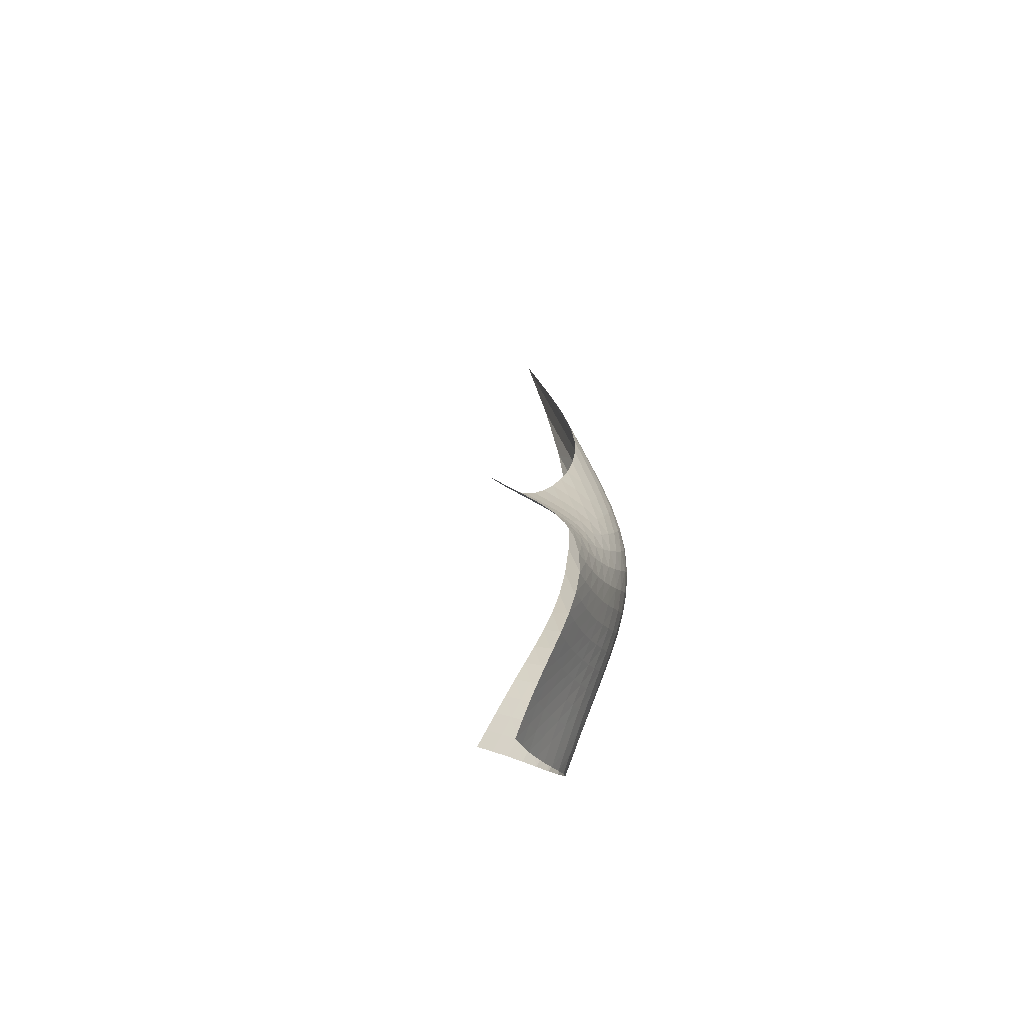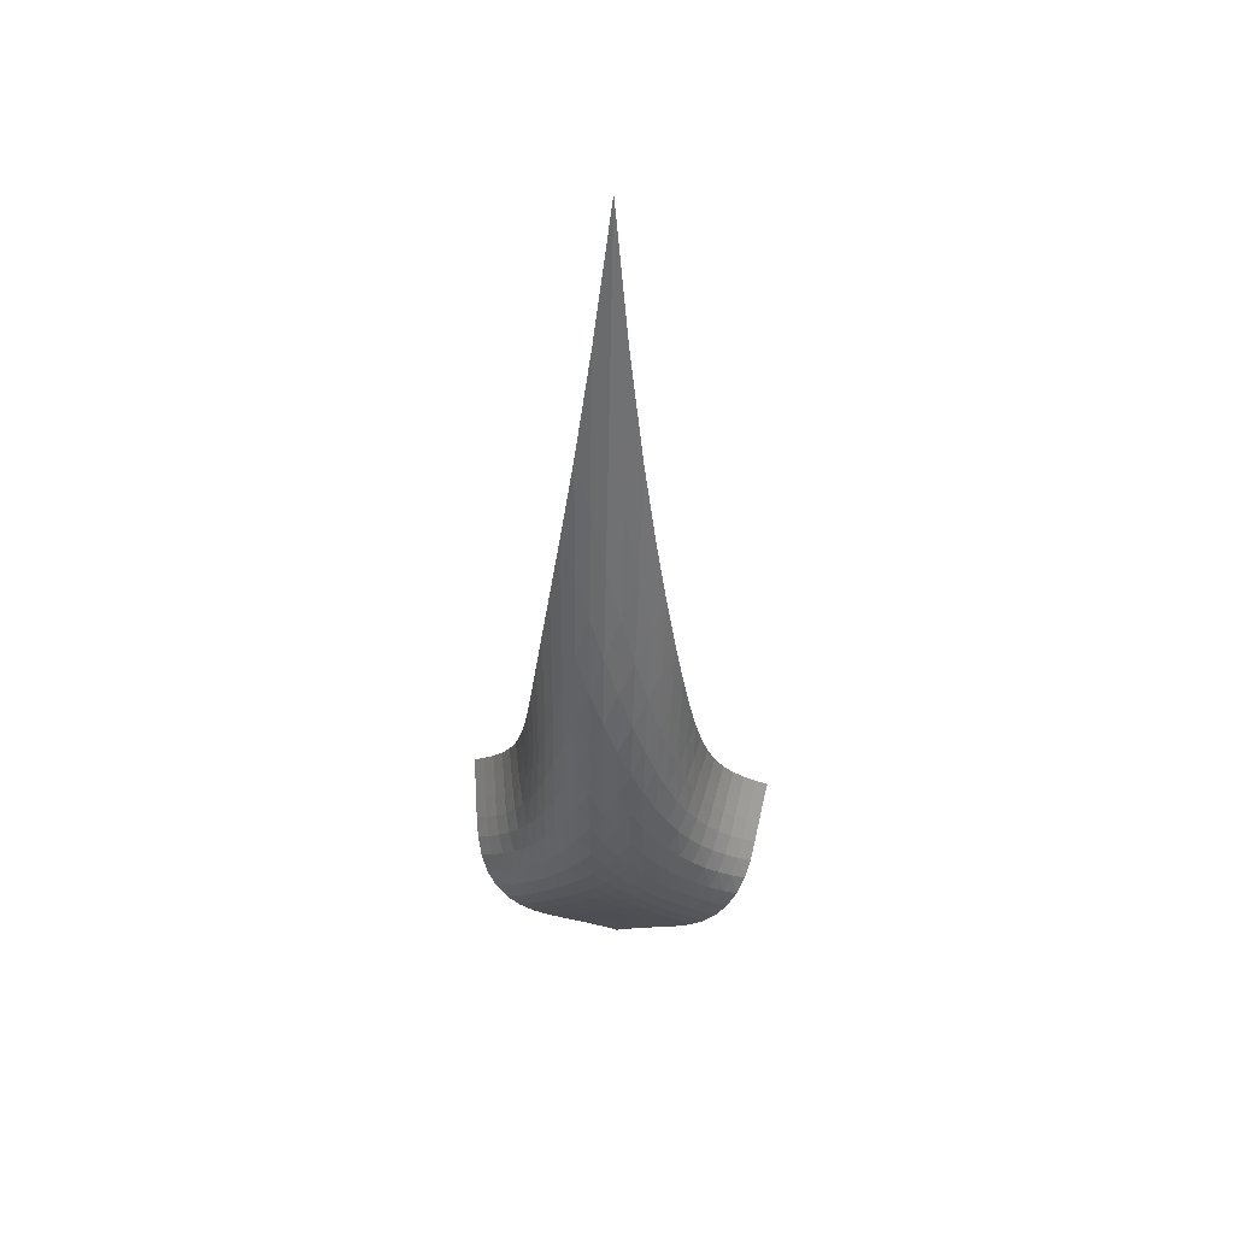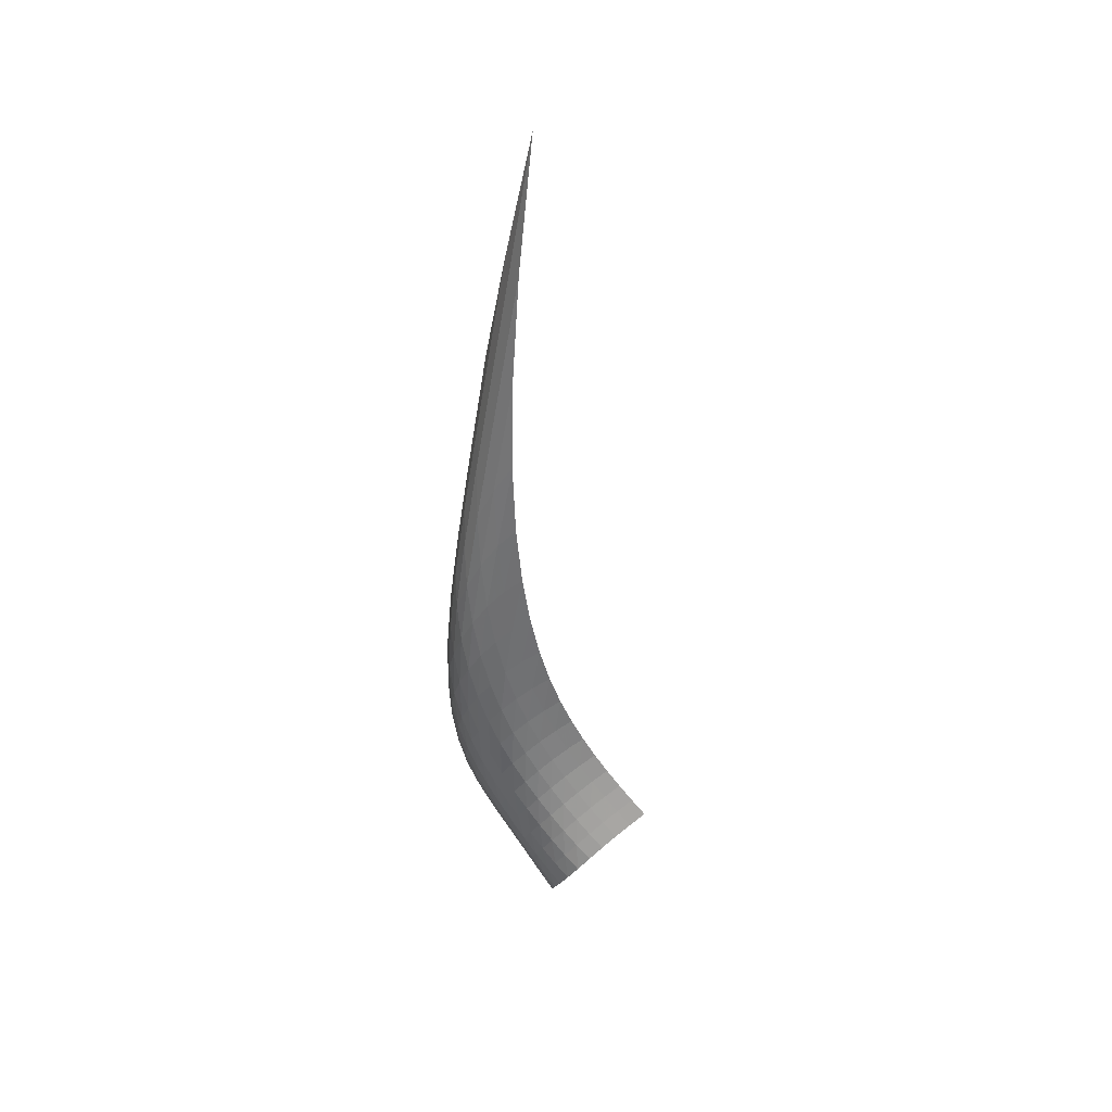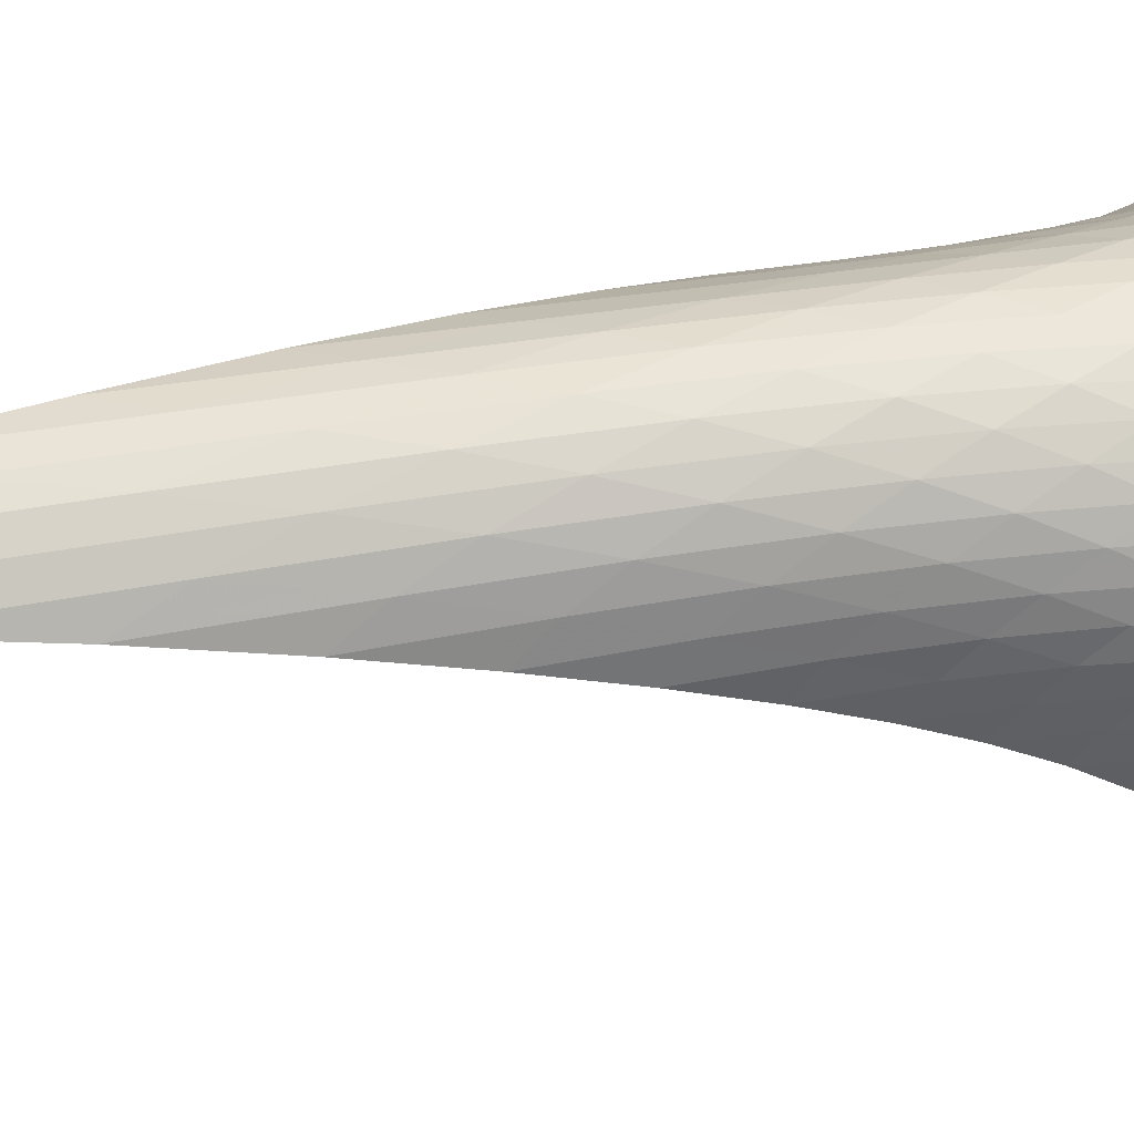
<metadata>
{"format":"obj","ext":"obj","renderer":"f3d","projection":"perspective","resolution":1024,"background":"white","views":[{"elev":-65.7,"azim":-137.7,"up":"+Y"},{"elev":45.3,"azim":-38.7,"up":"+Y"},{"elev":38.3,"azim":18.0,"up":"+Y"},{"elev":22.7,"azim":-100.7,"up":"+Z"}]}
</metadata>
<code>
v -6.512 -0.1071 6.512
v -0.768 -29.64 9.33
v -9.33 -29.64 0.768
v -5.948 -38.77 5.948
v -9.251 -29.06 1.364
v -9.177 -28.46 1.954
v -9.129 -27.79 2.53
v -9.125 -27.03 3.08
v -9.171 -26.19 3.599
v -9.26 -25.23 4.085
v -9.373 -24.15 4.539
v -9.485 -22.92 4.965
v -9.567 -21.51 5.366
v -9.591 -19.89 5.74
v -9.523 -17.99 6.083
v -9.33 -15.74 6.383
v -8.973 -13.02 6.618
v -8.406 -9.65 6.752
v -7.588 -5.384 6.731
v -6.731 -5.384 7.588
v -6.752 -9.65 8.406
v -6.618 -13.02 8.973
v -6.383 -15.74 9.33
v -6.083 -17.99 9.523
v -5.74 -19.89 9.591
v -5.366 -21.51 9.567
v -4.965 -22.92 9.485
v -4.539 -24.15 9.373
v -4.085 -25.23 9.26
v -3.599 -26.19 9.171
v -3.08 -27.03 9.125
v -2.53 -27.79 9.129
v -1.954 -28.46 9.177
v -1.364 -29.06 9.251
v -1.298 -30.14 9.694
v -1.811 -30.63 10.06
v -2.302 -31.13 10.41
v -2.775 -31.67 10.72
v -3.236 -32.25 10.92
v -3.674 -32.88 10.97
v -4.067 -33.54 10.84
v -4.393 -34.19 10.55
v -4.649 -34.83 10.12
v -4.847 -35.44 9.595
v -5.011 -36.03 9.016
v -5.165 -36.6 8.406
v -5.328 -37.16 7.783
v -5.512 -37.71 7.16
v -5.72 -38.24 6.547
v -6.547 -38.24 5.72
v -7.16 -37.71 5.512
v -7.783 -37.16 5.328
v -8.406 -36.6 5.165
v -9.016 -36.03 5.011
v -9.595 -35.44 4.847
v -10.12 -34.83 4.649
v -10.55 -34.19 4.393
v -10.84 -33.54 4.067
v -10.97 -32.88 3.674
v -10.92 -32.25 3.236
v -10.72 -31.67 2.775
v -10.41 -31.13 2.302
v -10.06 -30.63 1.811
v -9.694 -30.14 1.298
v -7.607 -8.372 7.607
v -8.384 -11.5 7.559
v -8.979 -14.25 7.396
v -9.392 -16.61 7.139
v -9.648 -18.66 6.817
v -9.776 -20.45 6.448
v -9.805 -22.01 6.046
v -9.765 -23.38 5.616
v -9.686 -24.6 5.163
v -9.596 -25.68 4.684
v -9.522 -26.64 4.179
v -9.484 -27.5 3.644
v -9.491 -28.26 3.081
v -9.541 -28.94 2.496
v -9.615 -29.56 1.898
v -7.559 -11.5 8.384
v -8.307 -13.66 8.307
v -8.926 -15.79 8.134
v -9.392 -17.76 7.868
v -9.711 -19.56 7.53
v -9.901 -21.18 7.139
v -9.988 -22.64 6.71
v -9.999 -23.95 6.252
v -9.962 -25.13 5.77
v -9.905 -26.19 5.266
v -9.854 -27.14 4.74
v -9.832 -27.99 4.189
v -9.85 -28.75 3.614
v -9.905 -29.43 3.02
v -9.981 -30.05 2.416
v -7.396 -14.25 8.979
v -8.134 -15.79 8.926
v -8.778 -17.44 8.778
v -9.296 -19.06 8.529
v -9.678 -20.61 8.193
v -9.934 -22.06 7.792
v -10.08 -23.4 7.343
v -10.15 -24.63 6.861
v -10.16 -25.76 6.354
v -10.15 -26.78 5.826
v -10.13 -27.7 5.279
v -10.14 -28.54 4.713
v -10.18 -29.28 4.127
v -10.24 -29.95 3.525
v -10.33 -30.56 2.913
v -7.139 -16.61 9.392
v -7.868 -17.76 9.392
v -8.529 -19.06 9.296
v -9.087 -20.41 9.087
v -9.525 -21.75 8.775
v -9.843 -23.04 8.382
v -10.05 -24.27 7.928
v -10.18 -25.41 7.433
v -10.25 -26.47 6.908
v -10.29 -27.44 6.362
v -10.31 -28.33 5.798
v -10.36 -29.13 5.218
v -10.42 -29.86 4.623
v -10.51 -30.52 4.014
v -10.62 -31.11 3.395
v -6.817 -18.66 9.648
v -7.53 -19.56 9.711
v -8.193 -20.61 9.678
v -8.775 -21.75 9.525
v -9.254 -22.92 9.254
v -9.622 -24.07 8.885
v -9.887 -25.19 8.441
v -10.07 -26.25 7.946
v -10.19 -27.24 7.415
v -10.27 -28.16 6.86
v -10.35 -29.01 6.287
v -10.43 -29.79 5.699
v -10.54 -30.5 5.098
v -10.66 -31.13 4.486
v -10.8 -31.71 3.863
v -6.448 -20.45 9.776
v -7.139 -21.18 9.901
v -7.792 -22.06 9.934
v -8.382 -23.04 9.843
v -8.885 -24.07 9.622
v -9.287 -25.11 9.287
v -9.591 -26.13 8.863
v -9.812 -27.11 8.378
v -9.975 -28.04 7.851
v -10.1 -28.92 7.296
v -10.22 -29.73 6.721
v -10.34 -30.48 6.133
v -10.48 -31.17 5.534
v -10.64 -31.79 4.923
v -10.81 -32.36 4.303
v -6.046 -22.01 9.805
v -6.71 -22.64 9.988
v -7.343 -23.4 10.08
v -7.928 -24.27 10.05
v -8.441 -25.19 9.887
v -8.863 -26.13 9.591
v -9.192 -27.07 9.192
v -9.441 -27.98 8.722
v -9.631 -28.86 8.202
v -9.786 -29.68 7.652
v -9.93 -30.46 7.082
v -10.08 -31.18 6.498
v -10.25 -31.85 5.904
v -10.44 -32.46 5.302
v -10.65 -33.02 4.69
v -5.616 -23.38 9.765
v -6.252 -23.95 9.999
v -6.861 -24.63 10.15
v -7.433 -25.41 10.18
v -7.946 -26.25 10.07
v -8.378 -27.11 9.812
v -8.722 -27.98 9.441
v -8.986 -28.83 8.986
v -9.191 -29.65 8.475
v -9.362 -30.43 7.93
v -9.522 -31.18 7.364
v -9.69 -31.87 6.786
v -9.878 -32.52 6.199
v -10.09 -33.13 5.606
v -10.32 -33.68 5.005
v -5.163 -24.6 9.686
v -5.77 -25.13 9.962
v -6.354 -25.76 10.16
v -6.908 -26.47 10.25
v -7.415 -27.24 10.19
v -7.851 -28.04 9.975
v -8.202 -28.86 9.631
v -8.475 -29.65 9.191
v -8.688 -30.42 8.688
v -8.866 -31.16 8.147
v -9.033 -31.87 7.583
v -9.208 -32.54 7.007
v -9.404 -33.17 6.425
v -9.625 -33.77 5.839
v -9.867 -34.32 5.248
v -4.684 -25.68 9.596
v -5.266 -26.19 9.905
v -5.826 -26.78 10.15
v -6.362 -27.44 10.29
v -6.86 -28.16 10.27
v -7.296 -28.92 10.1
v -7.652 -29.68 9.786
v -7.93 -30.43 9.362
v -8.147 -31.16 8.866
v -8.327 -31.86 8.327
v -8.494 -32.54 7.762
v -8.669 -33.18 7.186
v -8.865 -33.8 6.604
v -9.088 -34.38 6.022
v -9.335 -34.93 5.437
v -4.179 -26.64 9.522
v -4.74 -27.14 9.854
v -5.279 -27.7 10.13
v -5.798 -28.33 10.31
v -6.287 -29.01 10.35
v -6.721 -29.73 10.22
v -7.082 -30.46 9.93
v -7.364 -31.18 9.522
v -7.583 -31.87 9.033
v -7.762 -32.54 8.494
v -7.927 -33.18 7.927
v -8.097 -33.8 7.346
v -8.289 -34.4 6.762
v -8.508 -34.97 6.178
v -8.754 -35.52 5.595
v -3.644 -27.5 9.484
v -4.189 -27.99 9.832
v -4.713 -28.54 10.14
v -5.218 -29.13 10.36
v -5.699 -29.79 10.43
v -6.133 -30.48 10.34
v -6.498 -31.18 10.08
v -6.786 -31.87 9.69
v -7.007 -32.54 9.208
v -7.186 -33.18 8.669
v -7.346 -33.8 8.097
v -7.511 -34.4 7.511
v -7.696 -34.98 6.921
v -7.908 -35.55 6.333
v -8.147 -36.09 5.748
v -3.081 -28.26 9.491
v -3.614 -28.75 9.85
v -4.127 -29.28 10.18
v -4.623 -29.86 10.42
v -5.098 -30.5 10.54
v -5.534 -31.17 10.48
v -5.904 -31.85 10.25
v -6.199 -32.52 9.878
v -6.425 -33.17 9.404
v -6.604 -33.8 8.865
v -6.762 -34.4 8.289
v -6.921 -34.98 7.696
v -7.098 -35.55 7.098
v -7.301 -36.1 6.502
v -7.531 -36.64 5.913
v -2.496 -28.94 9.541
v -3.02 -29.43 9.905
v -3.525 -29.95 10.24
v -4.014 -30.52 10.51
v -4.486 -31.13 10.66
v -4.923 -31.79 10.64
v -5.302 -32.46 10.44
v -5.606 -33.13 10.09
v -5.839 -33.77 9.625
v -6.022 -34.38 9.088
v -6.178 -34.97 8.508
v -6.333 -35.55 7.908
v -6.502 -36.1 7.301
v -6.697 -36.65 6.697
v -6.918 -37.19 6.101
v -1.898 -29.56 9.615
v -2.416 -30.05 9.981
v -2.913 -30.56 10.33
v -3.395 -31.11 10.62
v -3.863 -31.71 10.8
v -4.303 -32.36 10.81
v -4.69 -33.02 10.65
v -5.005 -33.68 10.32
v -5.248 -34.32 9.867
v -5.437 -34.93 9.335
v -5.595 -35.52 8.754
v -5.748 -36.09 8.147
v -5.913 -36.64 7.531
v -6.101 -37.19 6.918
v -6.314 -37.72 6.314
f 289 49 4
f 289 4 50
f 5 79 64
f 5 64 3
f 79 94 63
f 79 63 64
f 94 109 62
f 94 62 63
f 109 124 61
f 109 61 62
f 124 139 60
f 124 60 61
f 139 154 59
f 139 59 60
f 154 169 58
f 154 58 59
f 169 184 57
f 169 57 58
f 184 199 56
f 184 56 57
f 199 214 55
f 199 55 56
f 214 229 54
f 214 54 55
f 229 244 53
f 229 53 54
f 244 259 52
f 244 52 53
f 259 274 51
f 259 51 52
f 274 289 50
f 274 50 51
f 1 20 65
f 1 65 19
f 19 65 66
f 19 66 18
f 18 66 67
f 18 67 17
f 17 67 68
f 17 68 16
f 16 68 69
f 16 69 15
f 15 69 70
f 15 70 14
f 14 70 71
f 14 71 13
f 13 71 72
f 13 72 12
f 12 72 73
f 12 73 11
f 11 73 74
f 11 74 10
f 10 74 75
f 10 75 9
f 9 75 76
f 9 76 8
f 8 76 77
f 8 77 7
f 7 77 78
f 7 78 6
f 6 78 79
f 6 79 5
f 20 21 80
f 20 80 65
f 65 80 81
f 65 81 66
f 66 81 82
f 66 82 67
f 67 82 83
f 67 83 68
f 68 83 84
f 68 84 69
f 69 84 85
f 69 85 70
f 70 85 86
f 70 86 71
f 71 86 87
f 71 87 72
f 72 87 88
f 72 88 73
f 73 88 89
f 73 89 74
f 74 89 90
f 74 90 75
f 75 90 91
f 75 91 76
f 76 91 92
f 76 92 77
f 77 92 93
f 77 93 78
f 78 93 94
f 78 94 79
f 21 22 95
f 21 95 80
f 80 95 96
f 80 96 81
f 81 96 97
f 81 97 82
f 82 97 98
f 82 98 83
f 83 98 99
f 83 99 84
f 84 99 100
f 84 100 85
f 85 100 101
f 85 101 86
f 86 101 102
f 86 102 87
f 87 102 103
f 87 103 88
f 88 103 104
f 88 104 89
f 89 104 105
f 89 105 90
f 90 105 106
f 90 106 91
f 91 106 107
f 91 107 92
f 92 107 108
f 92 108 93
f 93 108 109
f 93 109 94
f 22 23 110
f 22 110 95
f 95 110 111
f 95 111 96
f 96 111 112
f 96 112 97
f 97 112 113
f 97 113 98
f 98 113 114
f 98 114 99
f 99 114 115
f 99 115 100
f 100 115 116
f 100 116 101
f 101 116 117
f 101 117 102
f 102 117 118
f 102 118 103
f 103 118 119
f 103 119 104
f 104 119 120
f 104 120 105
f 105 120 121
f 105 121 106
f 106 121 122
f 106 122 107
f 107 122 123
f 107 123 108
f 108 123 124
f 108 124 109
f 23 24 125
f 23 125 110
f 110 125 126
f 110 126 111
f 111 126 127
f 111 127 112
f 112 127 128
f 112 128 113
f 113 128 129
f 113 129 114
f 114 129 130
f 114 130 115
f 115 130 131
f 115 131 116
f 116 131 132
f 116 132 117
f 117 132 133
f 117 133 118
f 118 133 134
f 118 134 119
f 119 134 135
f 119 135 120
f 120 135 136
f 120 136 121
f 121 136 137
f 121 137 122
f 122 137 138
f 122 138 123
f 123 138 139
f 123 139 124
f 24 25 140
f 24 140 125
f 125 140 141
f 125 141 126
f 126 141 142
f 126 142 127
f 127 142 143
f 127 143 128
f 128 143 144
f 128 144 129
f 129 144 145
f 129 145 130
f 130 145 146
f 130 146 131
f 131 146 147
f 131 147 132
f 132 147 148
f 132 148 133
f 133 148 149
f 133 149 134
f 134 149 150
f 134 150 135
f 135 150 151
f 135 151 136
f 136 151 152
f 136 152 137
f 137 152 153
f 137 153 138
f 138 153 154
f 138 154 139
f 25 26 155
f 25 155 140
f 140 155 156
f 140 156 141
f 141 156 157
f 141 157 142
f 142 157 158
f 142 158 143
f 143 158 159
f 143 159 144
f 144 159 160
f 144 160 145
f 145 160 161
f 145 161 146
f 146 161 162
f 146 162 147
f 147 162 163
f 147 163 148
f 148 163 164
f 148 164 149
f 149 164 165
f 149 165 150
f 150 165 166
f 150 166 151
f 151 166 167
f 151 167 152
f 152 167 168
f 152 168 153
f 153 168 169
f 153 169 154
f 26 27 170
f 26 170 155
f 155 170 171
f 155 171 156
f 156 171 172
f 156 172 157
f 157 172 173
f 157 173 158
f 158 173 174
f 158 174 159
f 159 174 175
f 159 175 160
f 160 175 176
f 160 176 161
f 161 176 177
f 161 177 162
f 162 177 178
f 162 178 163
f 163 178 179
f 163 179 164
f 164 179 180
f 164 180 165
f 165 180 181
f 165 181 166
f 166 181 182
f 166 182 167
f 167 182 183
f 167 183 168
f 168 183 184
f 168 184 169
f 27 28 185
f 27 185 170
f 170 185 186
f 170 186 171
f 171 186 187
f 171 187 172
f 172 187 188
f 172 188 173
f 173 188 189
f 173 189 174
f 174 189 190
f 174 190 175
f 175 190 191
f 175 191 176
f 176 191 192
f 176 192 177
f 177 192 193
f 177 193 178
f 178 193 194
f 178 194 179
f 179 194 195
f 179 195 180
f 180 195 196
f 180 196 181
f 181 196 197
f 181 197 182
f 182 197 198
f 182 198 183
f 183 198 199
f 183 199 184
f 28 29 200
f 28 200 185
f 185 200 201
f 185 201 186
f 186 201 202
f 186 202 187
f 187 202 203
f 187 203 188
f 188 203 204
f 188 204 189
f 189 204 205
f 189 205 190
f 190 205 206
f 190 206 191
f 191 206 207
f 191 207 192
f 192 207 208
f 192 208 193
f 193 208 209
f 193 209 194
f 194 209 210
f 194 210 195
f 195 210 211
f 195 211 196
f 196 211 212
f 196 212 197
f 197 212 213
f 197 213 198
f 198 213 214
f 198 214 199
f 29 30 215
f 29 215 200
f 200 215 216
f 200 216 201
f 201 216 217
f 201 217 202
f 202 217 218
f 202 218 203
f 203 218 219
f 203 219 204
f 204 219 220
f 204 220 205
f 205 220 221
f 205 221 206
f 206 221 222
f 206 222 207
f 207 222 223
f 207 223 208
f 208 223 224
f 208 224 209
f 209 224 225
f 209 225 210
f 210 225 226
f 210 226 211
f 211 226 227
f 211 227 212
f 212 227 228
f 212 228 213
f 213 228 229
f 213 229 214
f 30 31 230
f 30 230 215
f 215 230 231
f 215 231 216
f 216 231 232
f 216 232 217
f 217 232 233
f 217 233 218
f 218 233 234
f 218 234 219
f 219 234 235
f 219 235 220
f 220 235 236
f 220 236 221
f 221 236 237
f 221 237 222
f 222 237 238
f 222 238 223
f 223 238 239
f 223 239 224
f 224 239 240
f 224 240 225
f 225 240 241
f 225 241 226
f 226 241 242
f 226 242 227
f 227 242 243
f 227 243 228
f 228 243 244
f 228 244 229
f 31 32 245
f 31 245 230
f 230 245 246
f 230 246 231
f 231 246 247
f 231 247 232
f 232 247 248
f 232 248 233
f 233 248 249
f 233 249 234
f 234 249 250
f 234 250 235
f 235 250 251
f 235 251 236
f 236 251 252
f 236 252 237
f 237 252 253
f 237 253 238
f 238 253 254
f 238 254 239
f 239 254 255
f 239 255 240
f 240 255 256
f 240 256 241
f 241 256 257
f 241 257 242
f 242 257 258
f 242 258 243
f 243 258 259
f 243 259 244
f 32 33 260
f 32 260 245
f 245 260 261
f 245 261 246
f 246 261 262
f 246 262 247
f 247 262 263
f 247 263 248
f 248 263 264
f 248 264 249
f 249 264 265
f 249 265 250
f 250 265 266
f 250 266 251
f 251 266 267
f 251 267 252
f 252 267 268
f 252 268 253
f 253 268 269
f 253 269 254
f 254 269 270
f 254 270 255
f 255 270 271
f 255 271 256
f 256 271 272
f 256 272 257
f 257 272 273
f 257 273 258
f 258 273 274
f 258 274 259
f 33 34 275
f 33 275 260
f 260 275 276
f 260 276 261
f 261 276 277
f 261 277 262
f 262 277 278
f 262 278 263
f 263 278 279
f 263 279 264
f 264 279 280
f 264 280 265
f 265 280 281
f 265 281 266
f 266 281 282
f 266 282 267
f 267 282 283
f 267 283 268
f 268 283 284
f 268 284 269
f 269 284 285
f 269 285 270
f 270 285 286
f 270 286 271
f 271 286 287
f 271 287 272
f 272 287 288
f 272 288 273
f 273 288 289
f 273 289 274
f 34 2 35
f 34 35 275
f 275 35 36
f 275 36 276
f 276 36 37
f 276 37 277
f 277 37 38
f 277 38 278
f 278 38 39
f 278 39 279
f 279 39 40
f 279 40 280
f 280 40 41
f 280 41 281
f 281 41 42
f 281 42 282
f 282 42 43
f 282 43 283
f 283 43 44
f 283 44 284
f 284 44 45
f 284 45 285
f 285 45 46
f 285 46 286
f 286 46 47
f 286 47 287
f 287 47 48
f 287 48 288
f 288 48 49
f 288 49 289

</code>
